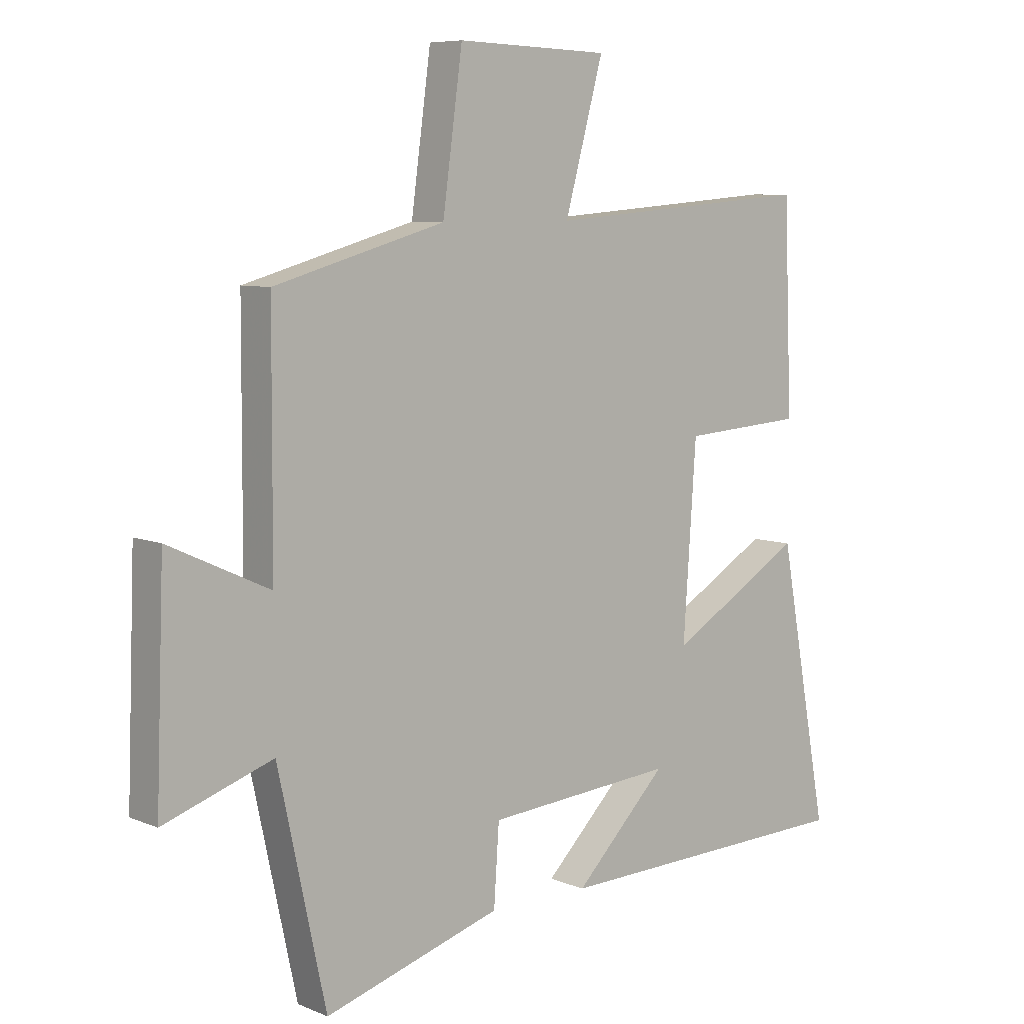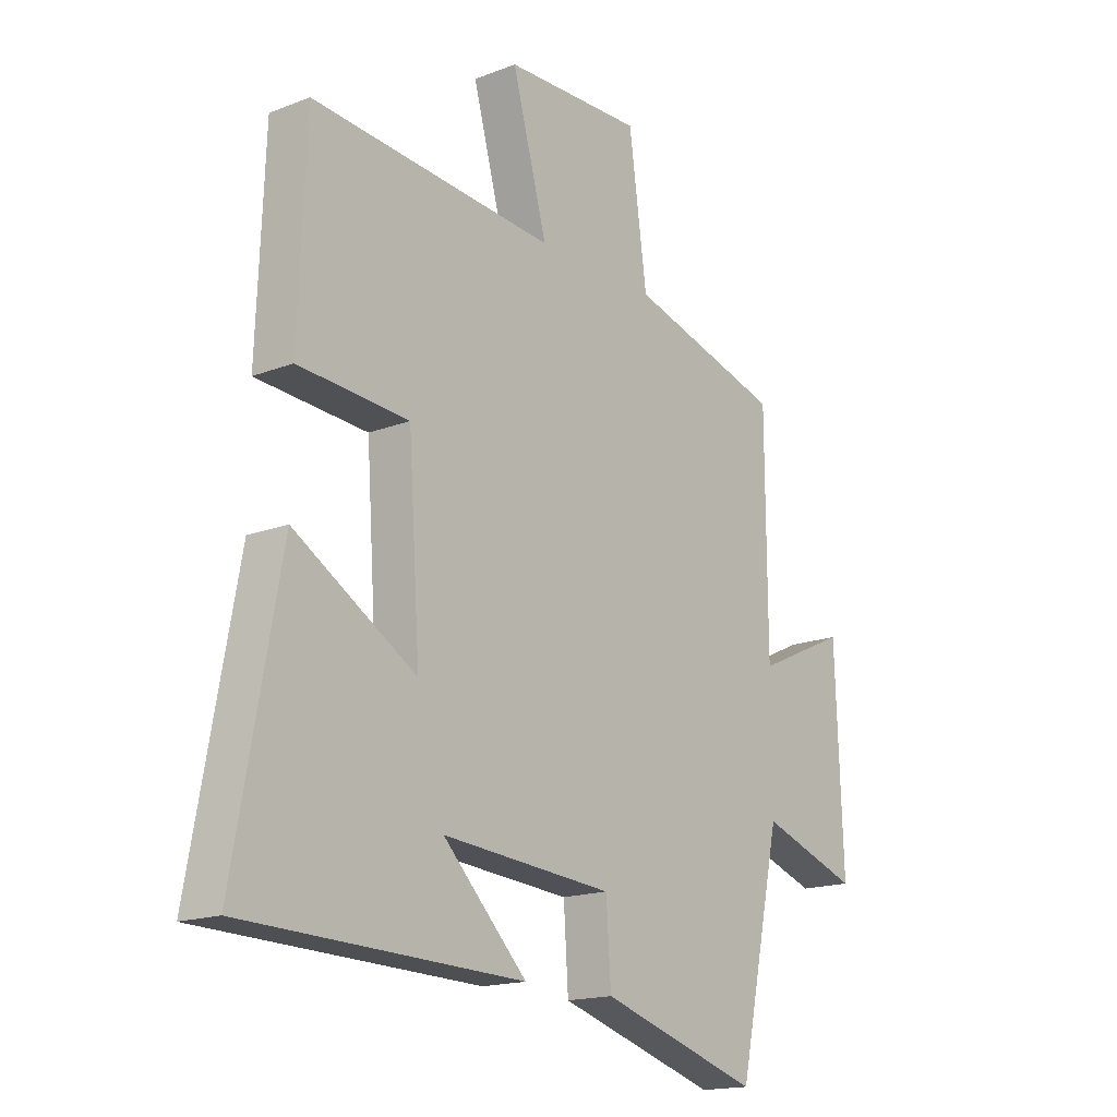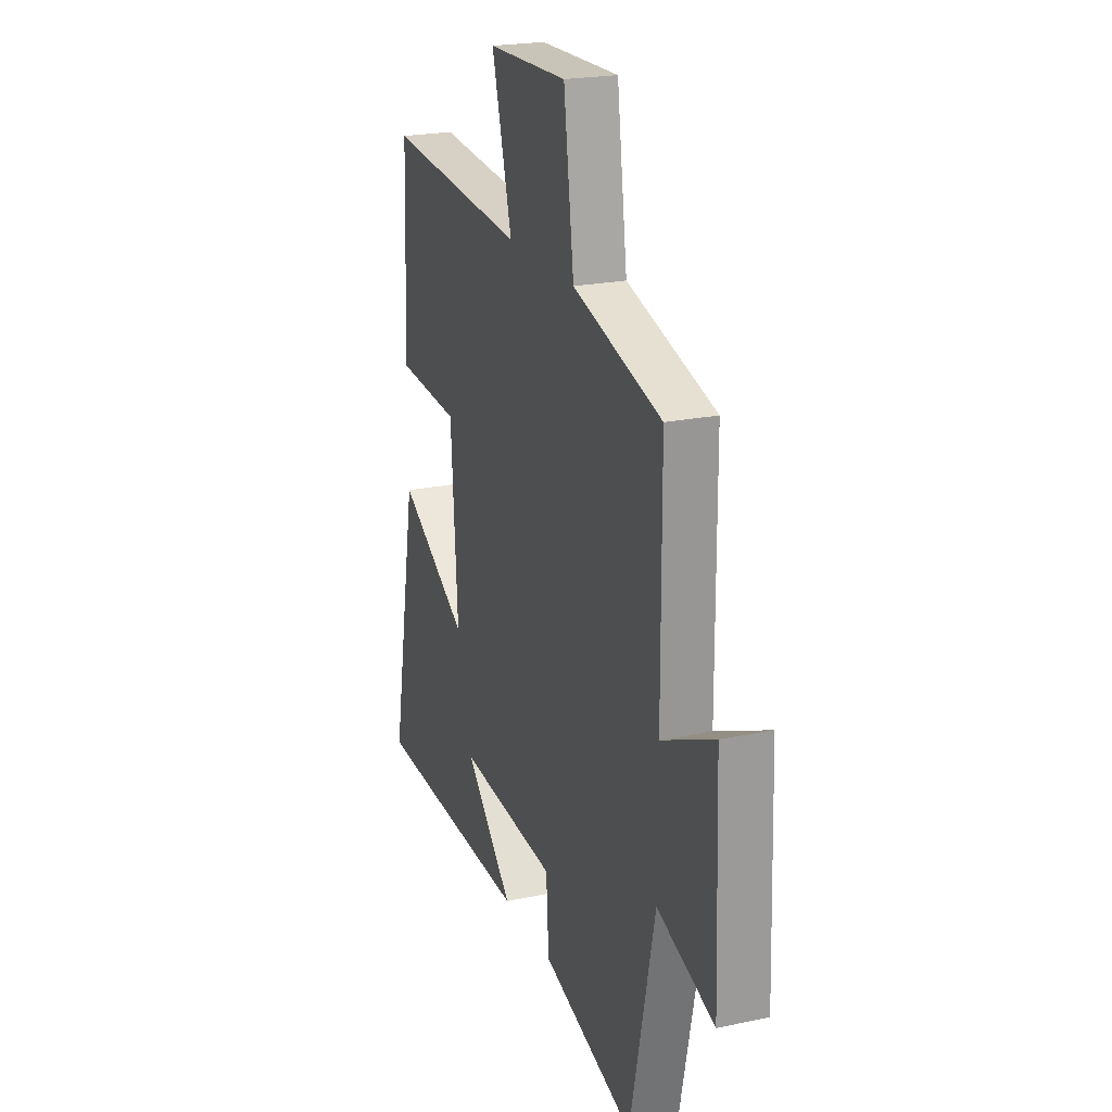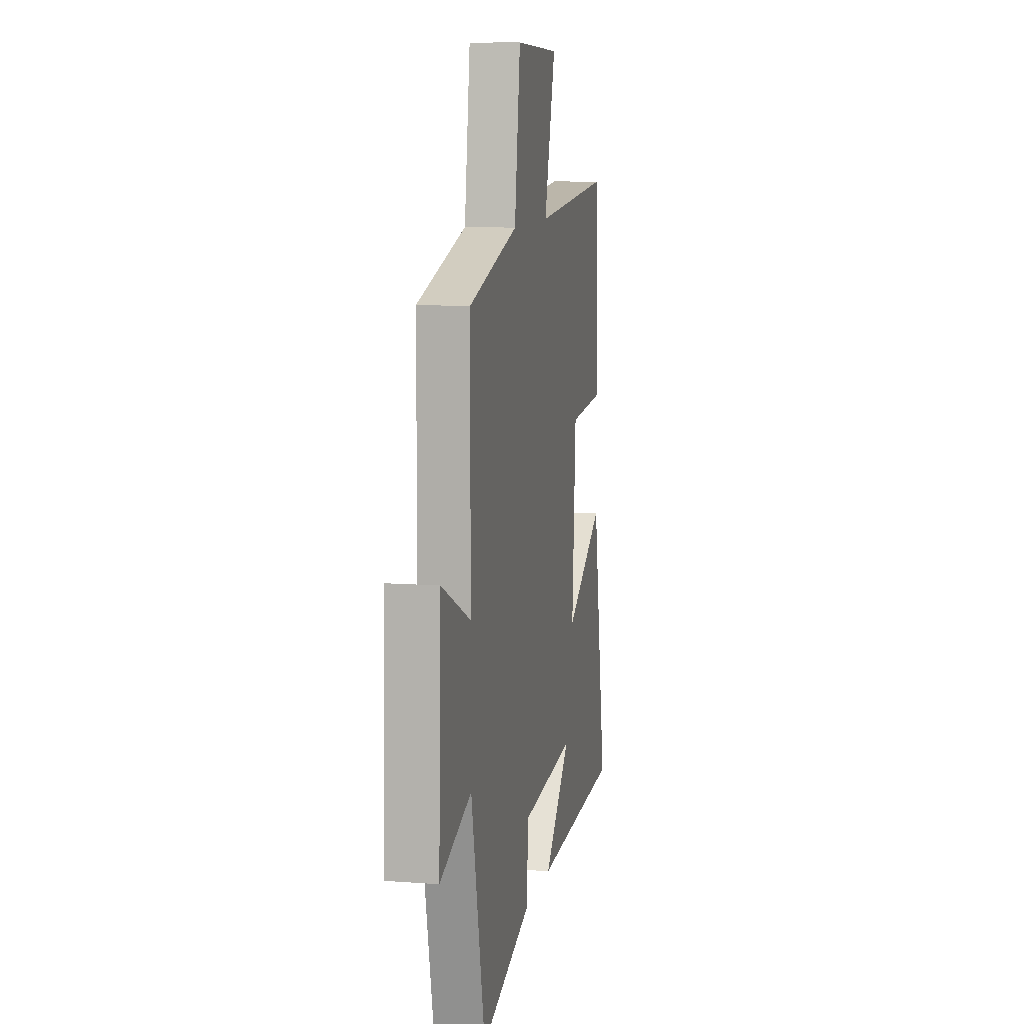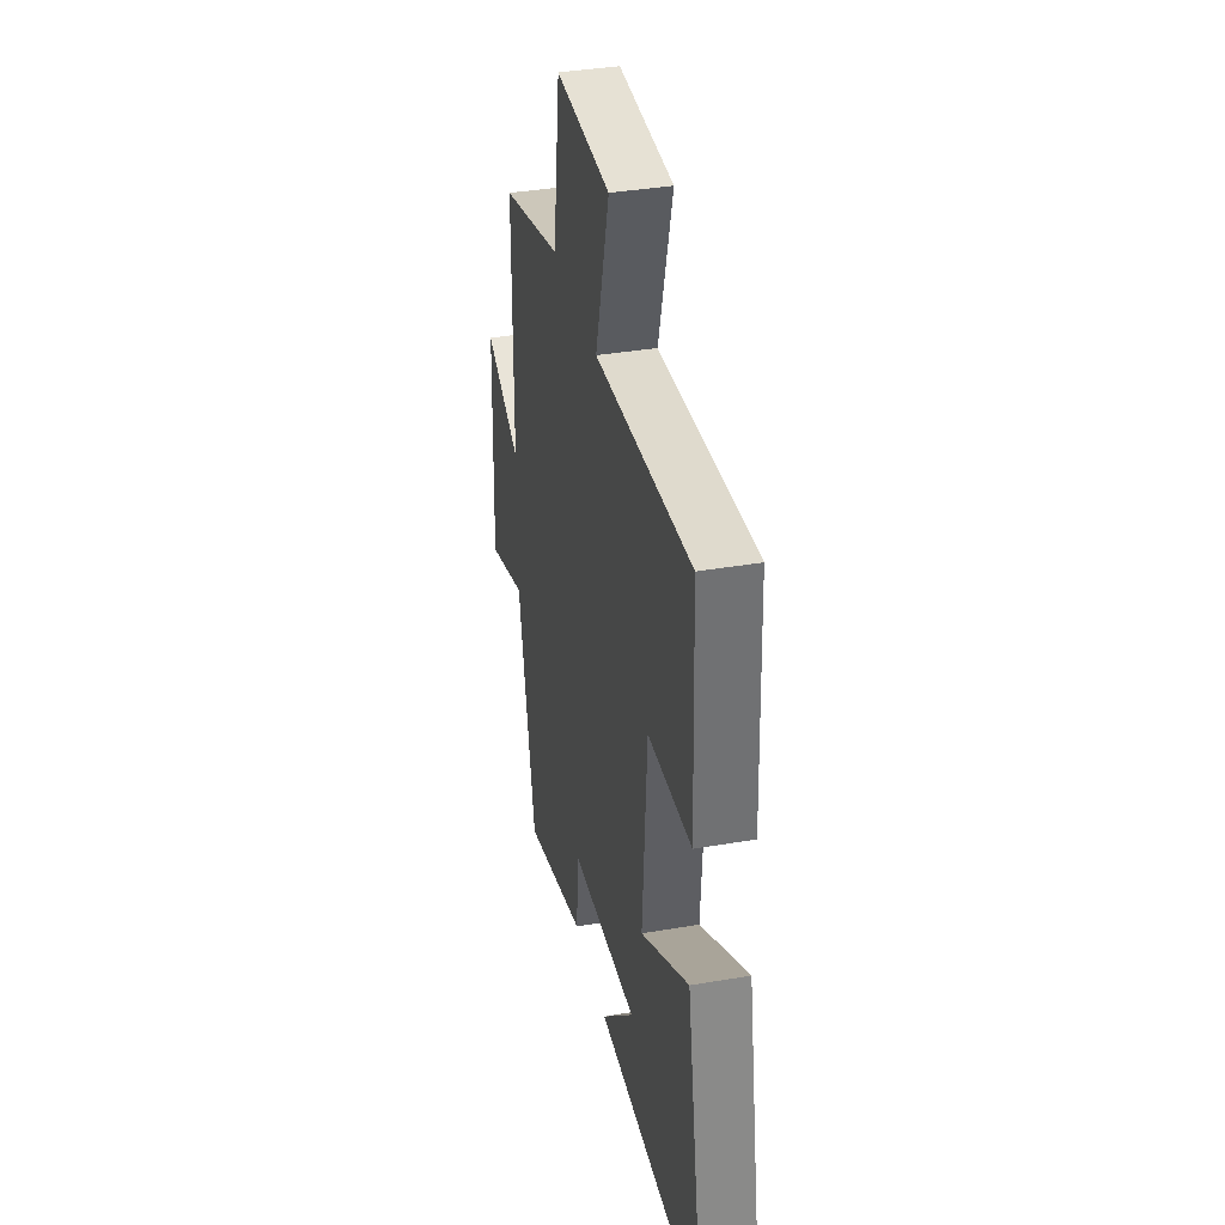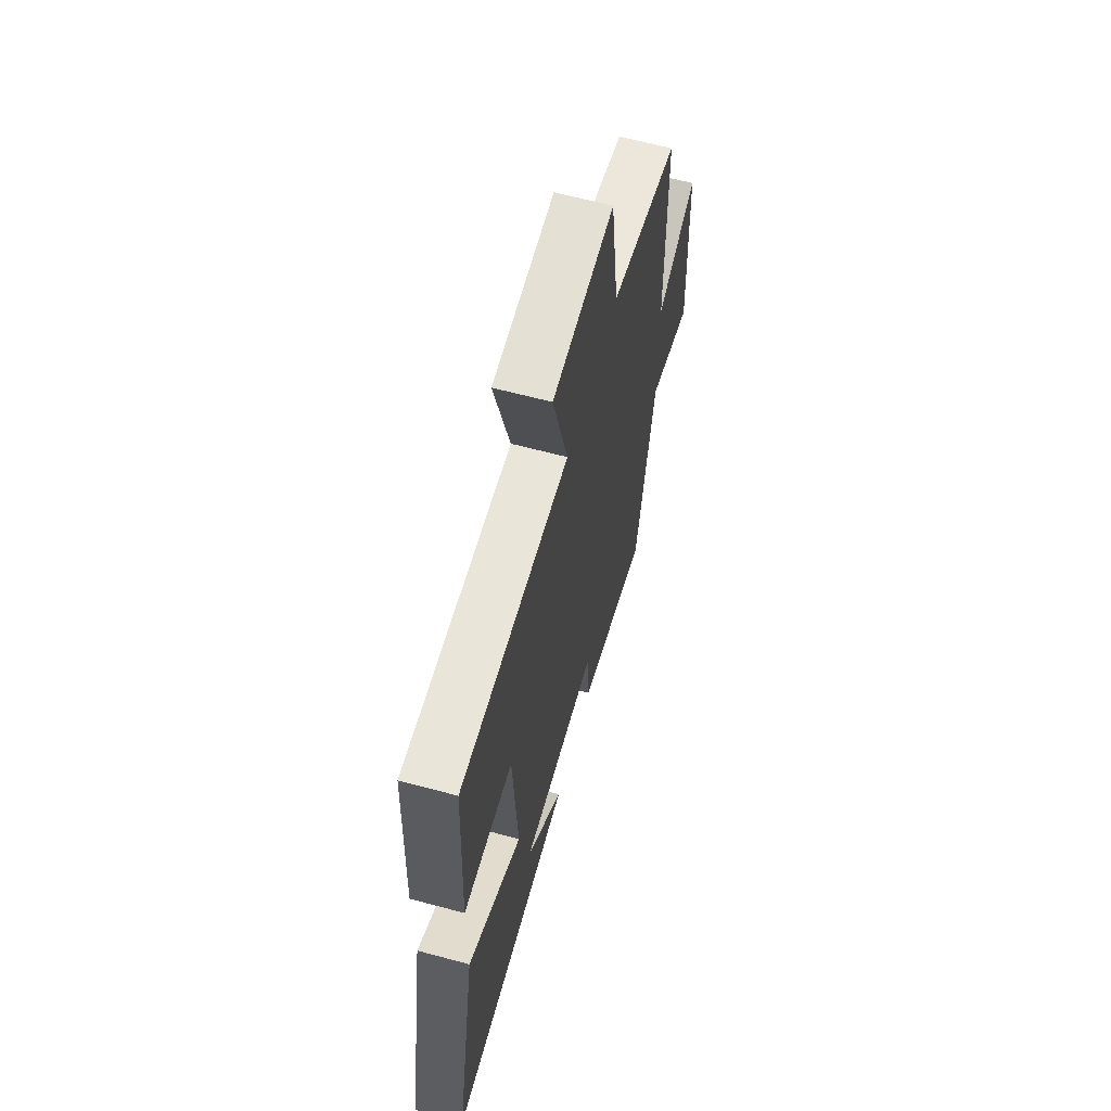
<metadata>
{"format":"obj","ext":"obj","renderer":"f3d","projection":"perspective","resolution":1024,"background":"white","views":[{"elev":7.5,"azim":139.3,"up":"+Z"},{"elev":-16.7,"azim":-51.7,"up":"+Z"},{"elev":22.0,"azim":69.6,"up":"+Z"},{"elev":9.8,"azim":101.2,"up":"+Z"},{"elev":37.5,"azim":-102.4,"up":"+Z"},{"elev":63.3,"azim":-74.8,"up":"+Z"}]}
</metadata>
<code>
v -0.486 0.07 0.537
v -0.024 0.07 0.5
v -0.09 0.07 0.741
v 0.172 0.07 0.749
v 0.206 0.07 0.5
v 0.498 0.07 0.418
v 0.5 0.07 0.015
v 0.673 0.07 0.095
v 0.687 0.07 -0.277
v 0.5 0.07 -0.213
v 0.418 0.07 -0.592
v 0.115 0.07 -0.5
v 0.106 0.07 -0.366
v -0.218 0.07 -0.34
v -0.059 0.07 -0.5
v -0.586 0.07 -0.484
v -0.5 0.07 -0.016
v -0.269 0.07 -0.154
v -0.291 0.07 0.17
v -0.5 0.07 0.184
v -0.486 0 0.537
v -0.024 0 0.5
v -0.09 0 0.741
v 0.172 0 0.749
v 0.206 0 0.5
v 0.498 0 0.418
v 0.5 0 0.015
v 0.673 0 0.095
v 0.687 0 -0.277
v 0.5 0 -0.213
v 0.418 0 -0.592
v 0.115 0 -0.5
v 0.106 0 -0.366
v -0.218 0 -0.34
v -0.059 0 -0.5
v -0.586 0 -0.484
v -0.5 0 -0.016
v -0.269 0 -0.154
v -0.291 0 0.17
v -0.5 0 0.184
f 19 20 1 2
f 18 19 2
f 16 17 18
f 14 15 16
f 14 16 18
f 13 14 18 2
f 10 11 12 13
f 7 8 9 10
f 10 13 2
f 7 10 2
f 6 7 2
f 5 6 2
f 2 3 4 5
f 22 21 40 39
f 22 39 38
f 38 37 36
f 36 35 34
f 38 36 34
f 22 38 34 33
f 33 32 31 30
f 30 29 28 27
f 22 33 30
f 22 30 27
f 22 27 26
f 22 26 25
f 25 24 23 22
f 1 21 22 2
f 2 22 23 3
f 3 23 24 4
f 4 24 25 5
f 5 25 26 6
f 6 26 27 7
f 7 27 28 8
f 8 28 29 9
f 9 29 30 10
f 10 30 31 11
f 11 31 32 12
f 12 32 33 13
f 13 33 34 14
f 14 34 35 15
f 15 35 36 16
f 16 36 37 17
f 17 37 38 18
f 18 38 39 19
f 19 39 40 20
f 20 40 21 1

</code>
